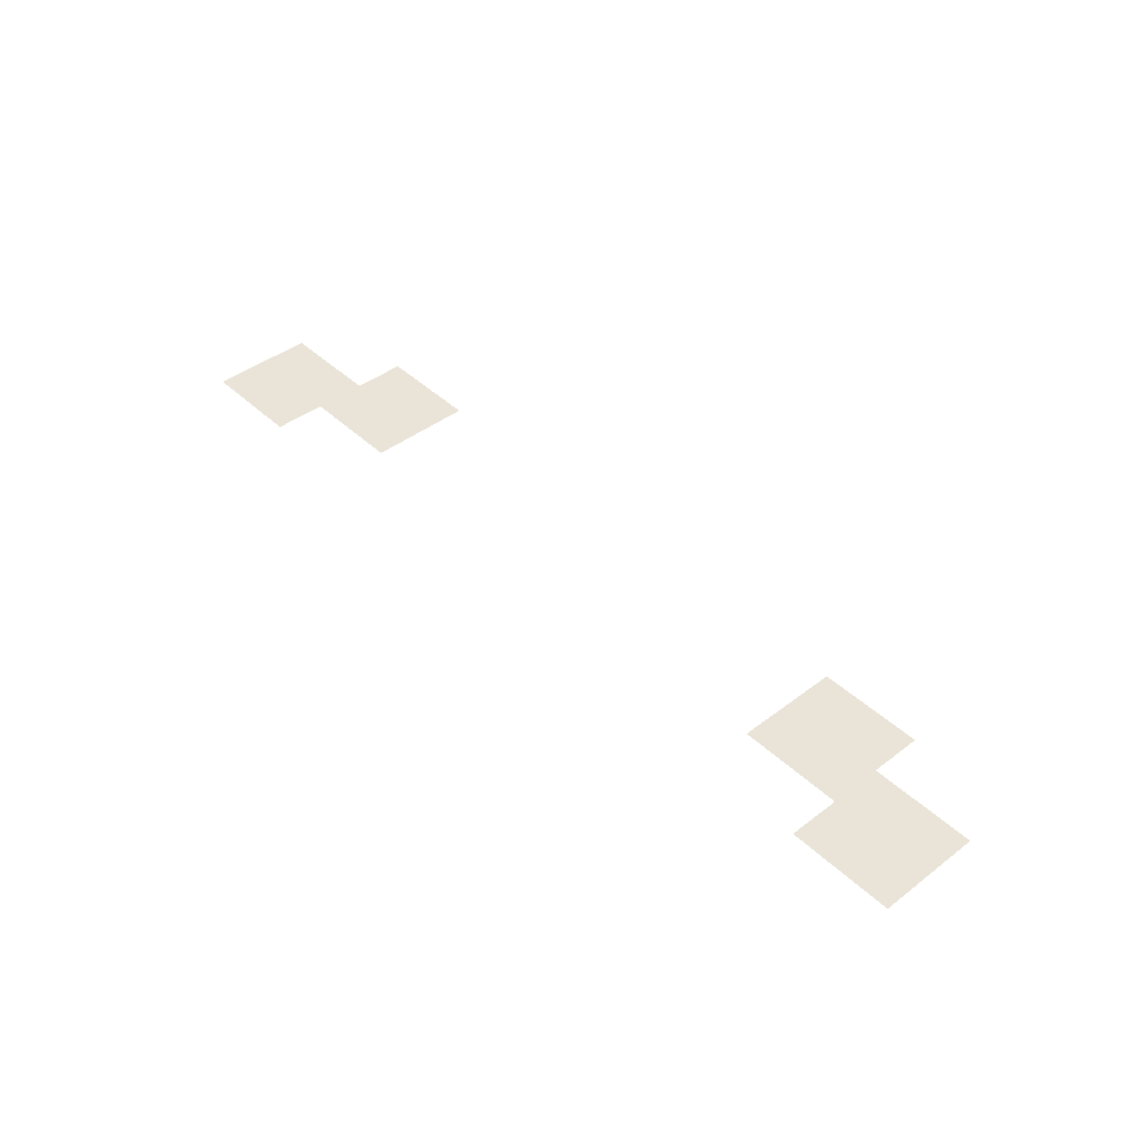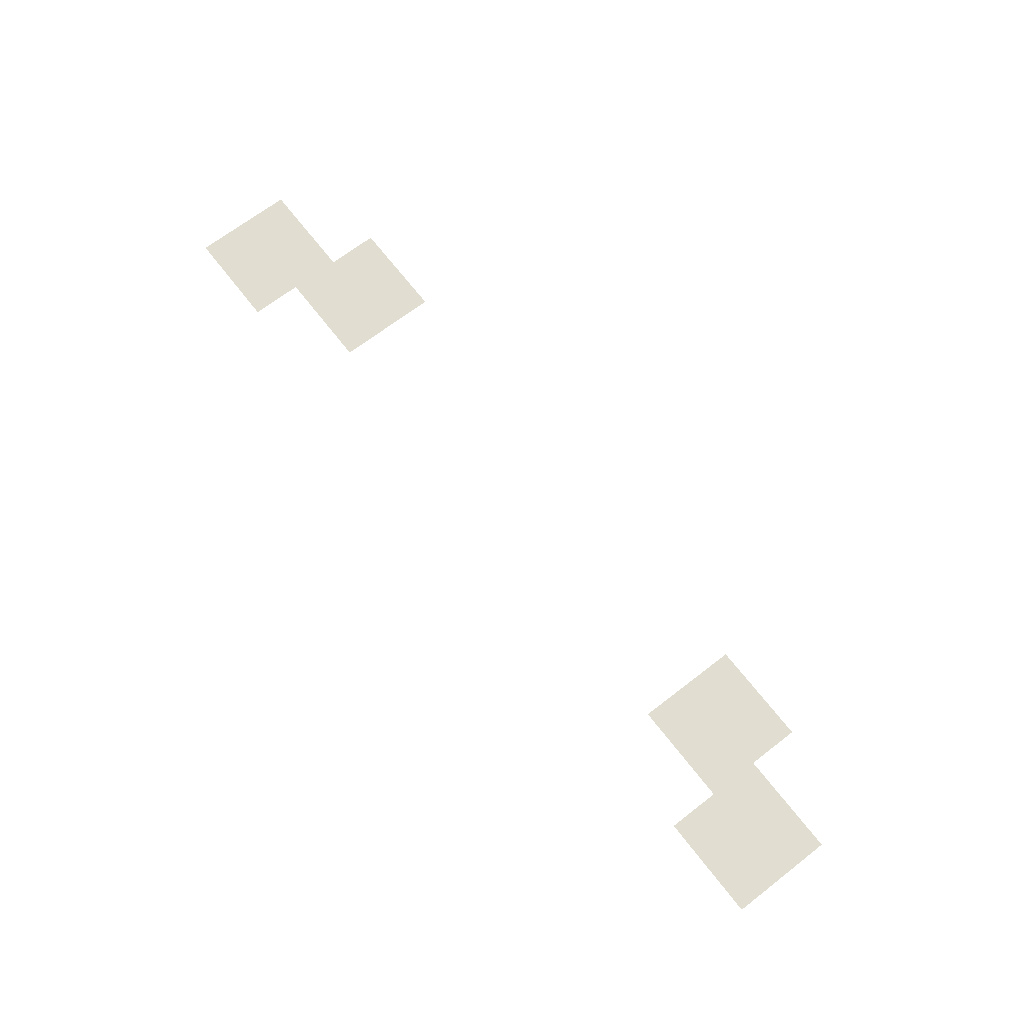
<metadata>
{"format":"obj","ext":"obj","renderer":"f3d","projection":"perspective","resolution":1024,"background":"white","views":[{"elev":43.1,"azim":-132.1,"up":"+Z"},{"elev":68.4,"azim":-127.7,"up":"+Z"}]}
</metadata>
<code>
v -1440 -1008 0
v -1464 -1008 0
v -1464 -984 0
v -1440 -984 0
v -1464 -1008 0
v -1488 -1008 0
v -1488 -984 0
v -1464 -984 0
v -1824 -1008 0
v -1848 -1008 0
v -1848 -984 0
v -1824 -984 0
v -1848 -1008 0
v -1872 -1008 0
v -1872 -984 0
v -1848 -984 0
v -1440 -1032 0
v -1464 -1032 0
v -1464 -1008 0
v -1440 -1008 0
v -1464 -1032 0
v -1488 -1032 0
v -1488 -1008 0
v -1464 -1008 0
v -1488 -1032 0
v -1512 -1032 0
v -1512 -1008 0
v -1488 -1008 0
v -1512 -1032 0
v -1536 -1032 0
v -1536 -1008 0
v -1512 -1008 0
v -1776 -1032 0
v -1800 -1032 0
v -1800 -1008 0
v -1776 -1008 0
v -1800 -1032 0
v -1824 -1032 0
v -1824 -1008 0
v -1800 -1008 0
v -1824 -1032 0
v -1848 -1032 0
v -1848 -1008 0
v -1824 -1008 0
v -1848 -1032 0
v -1872 -1032 0
v -1872 -1008 0
v -1848 -1008 0
v -1488 -1056 0
v -1512 -1056 0
v -1512 -1032 0
v -1488 -1032 0
v -1512 -1056 0
v -1536 -1056 0
v -1536 -1032 0
v -1512 -1032 0
v -1776 -1056 0
v -1800 -1056 0
v -1800 -1032 0
v -1776 -1032 0
v -1800 -1056 0
v -1824 -1056 0
v -1824 -1032 0
v -1800 -1032 0
g SalleW-Fin_mesh_0004
f 1 2 3 4
f 5 6 7 8
f 9 10 11 12
f 13 14 15 16
f 17 18 19 20
f 21 22 23 24
f 25 26 27 28
f 29 30 31 32
f 33 34 35 36
f 37 38 39 40
f 41 42 43 44
f 45 46 47 48
f 49 50 51 52
f 53 54 55 56
f 57 58 59 60
f 61 62 63 64

</code>
